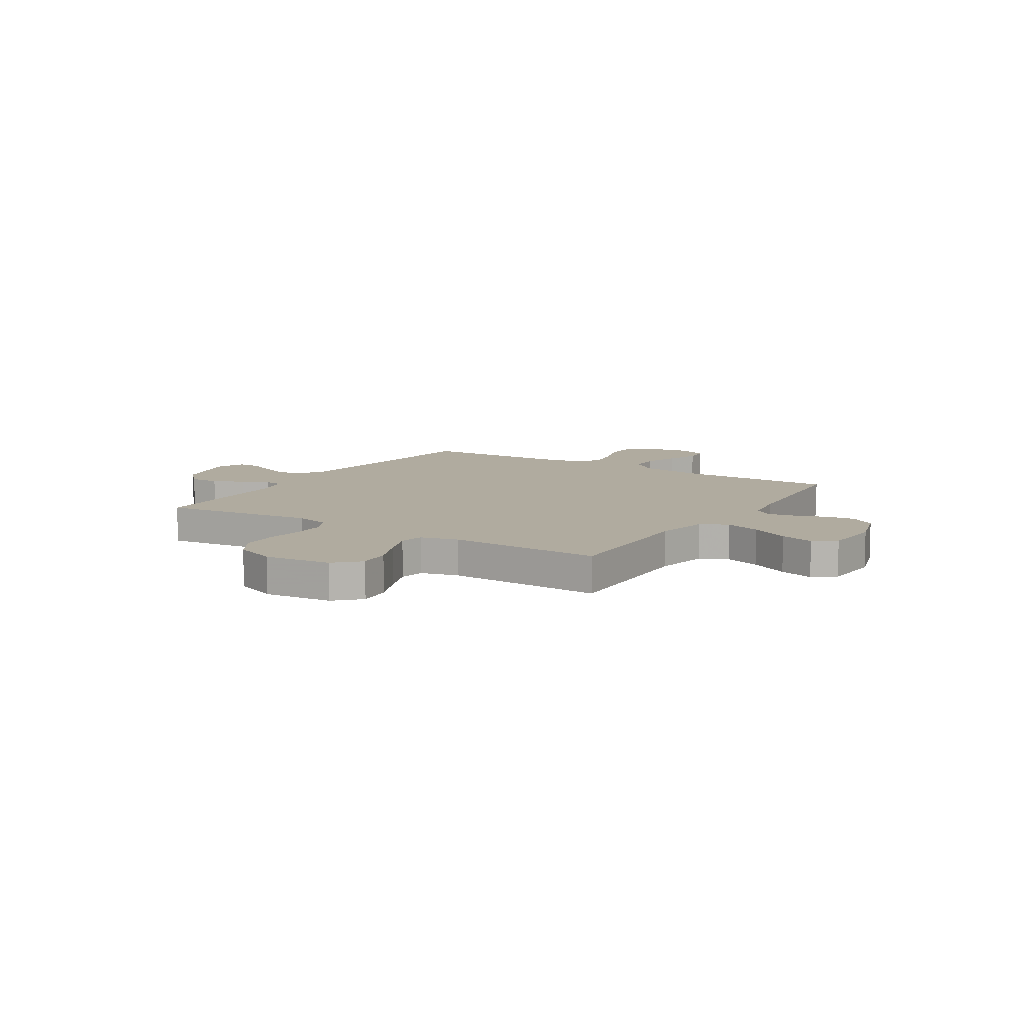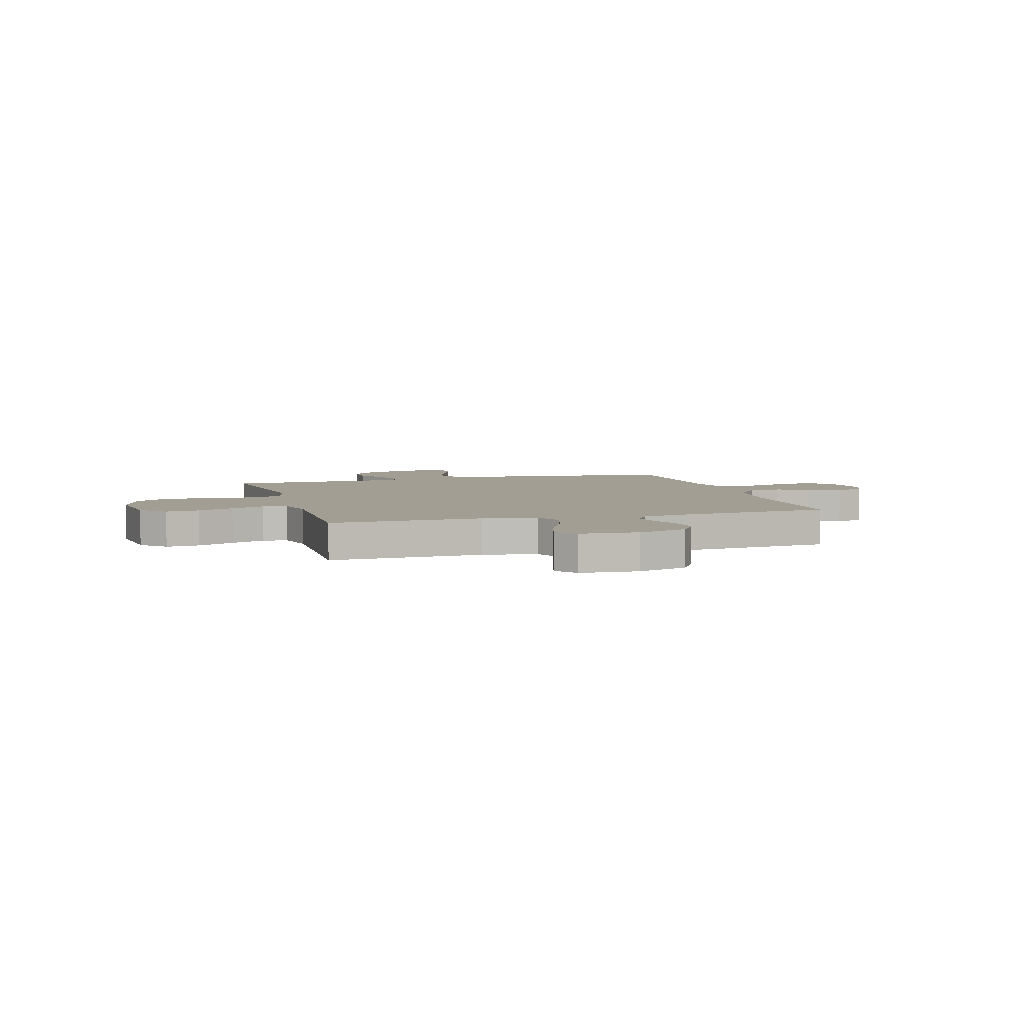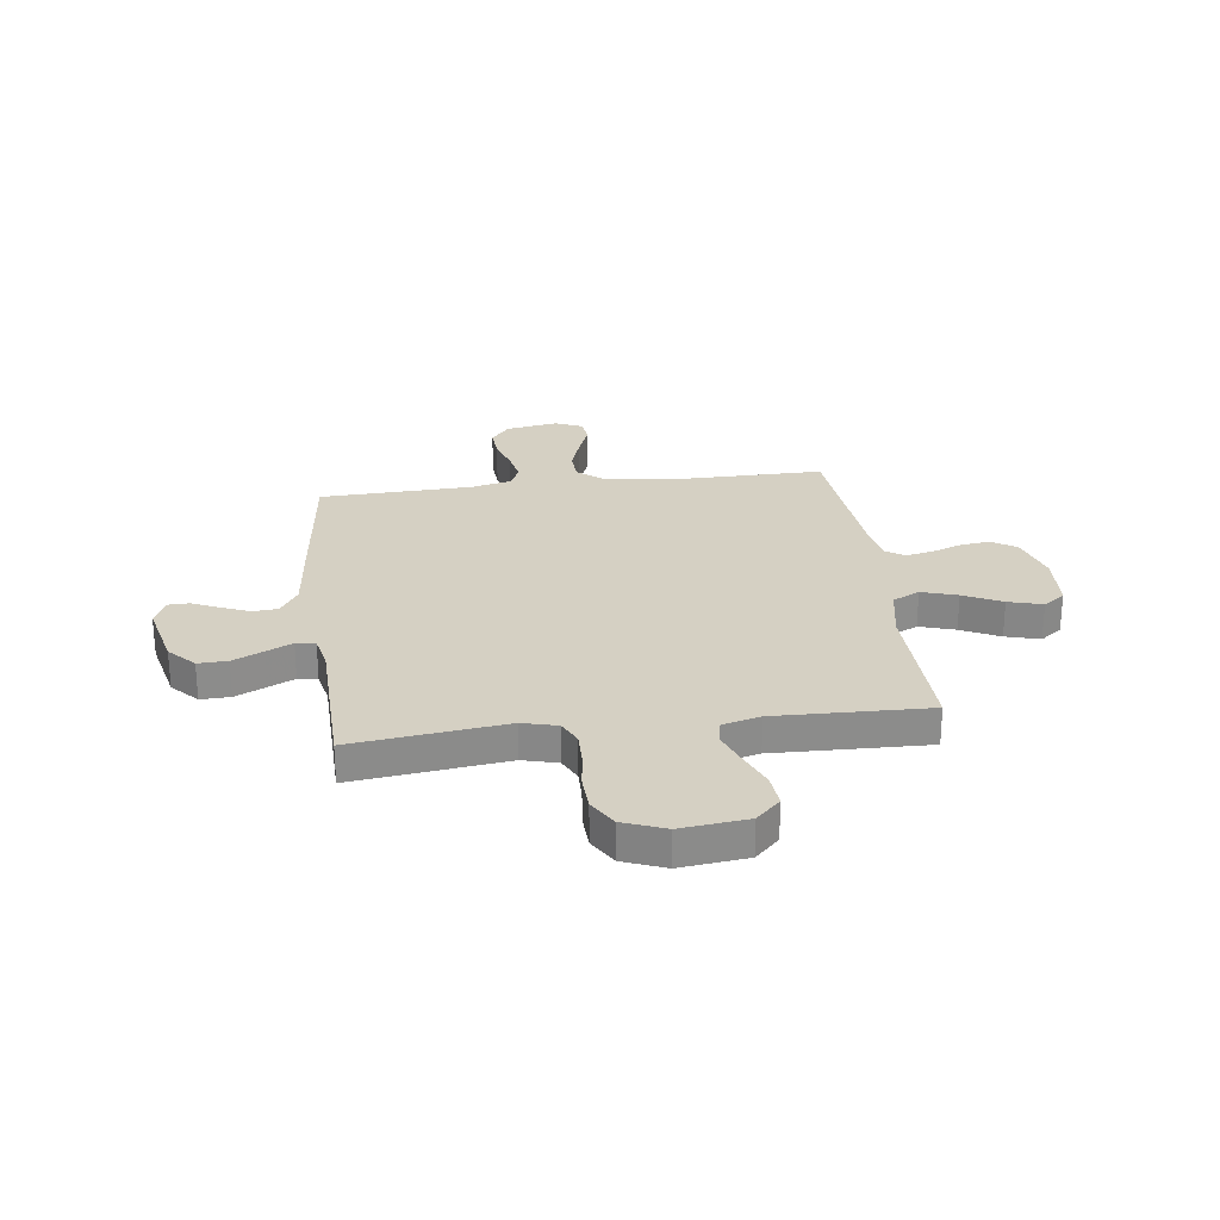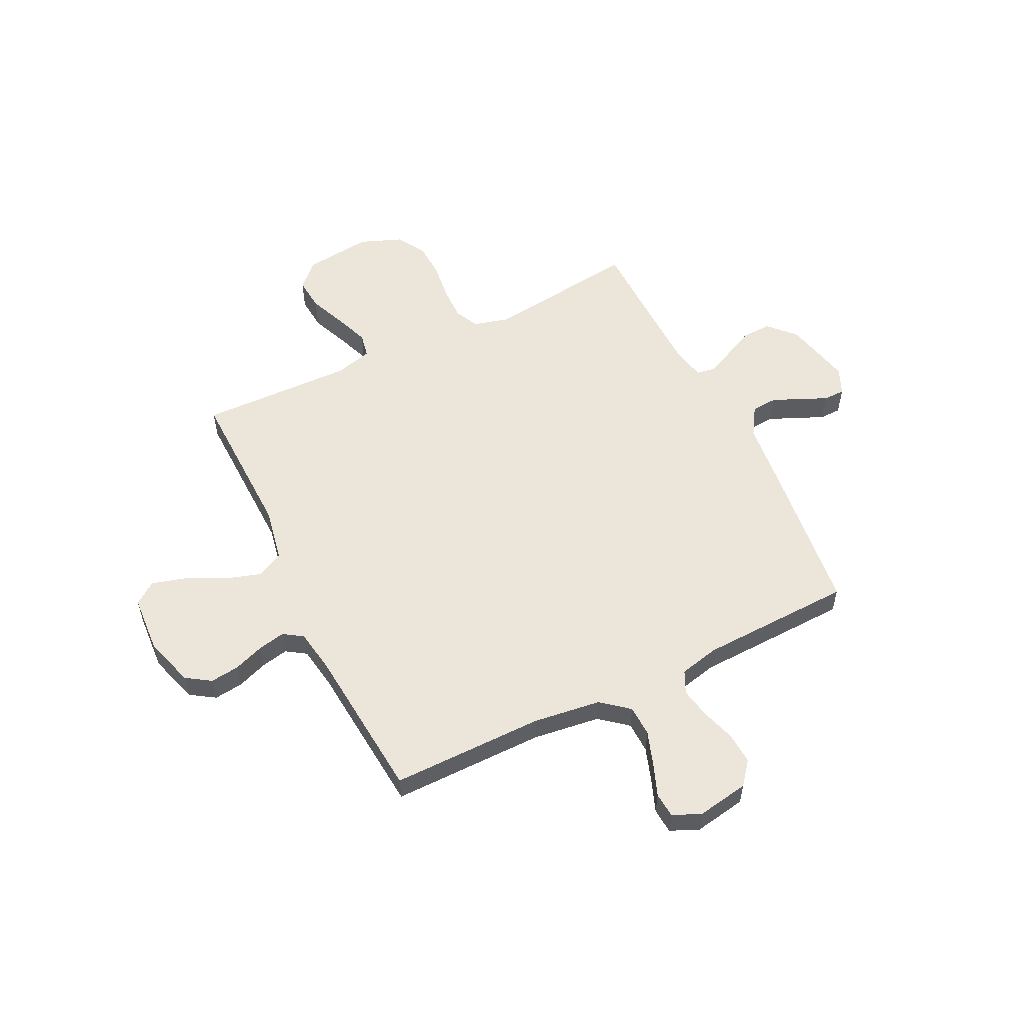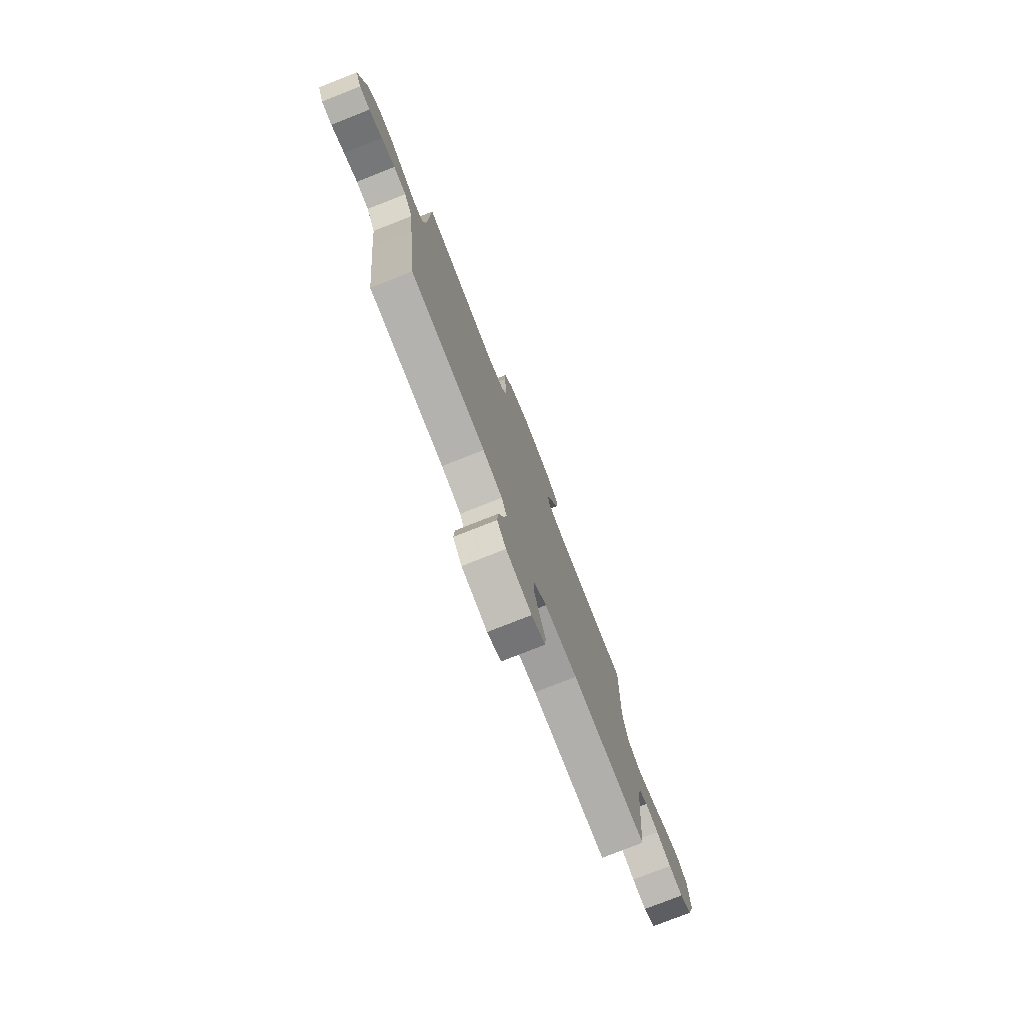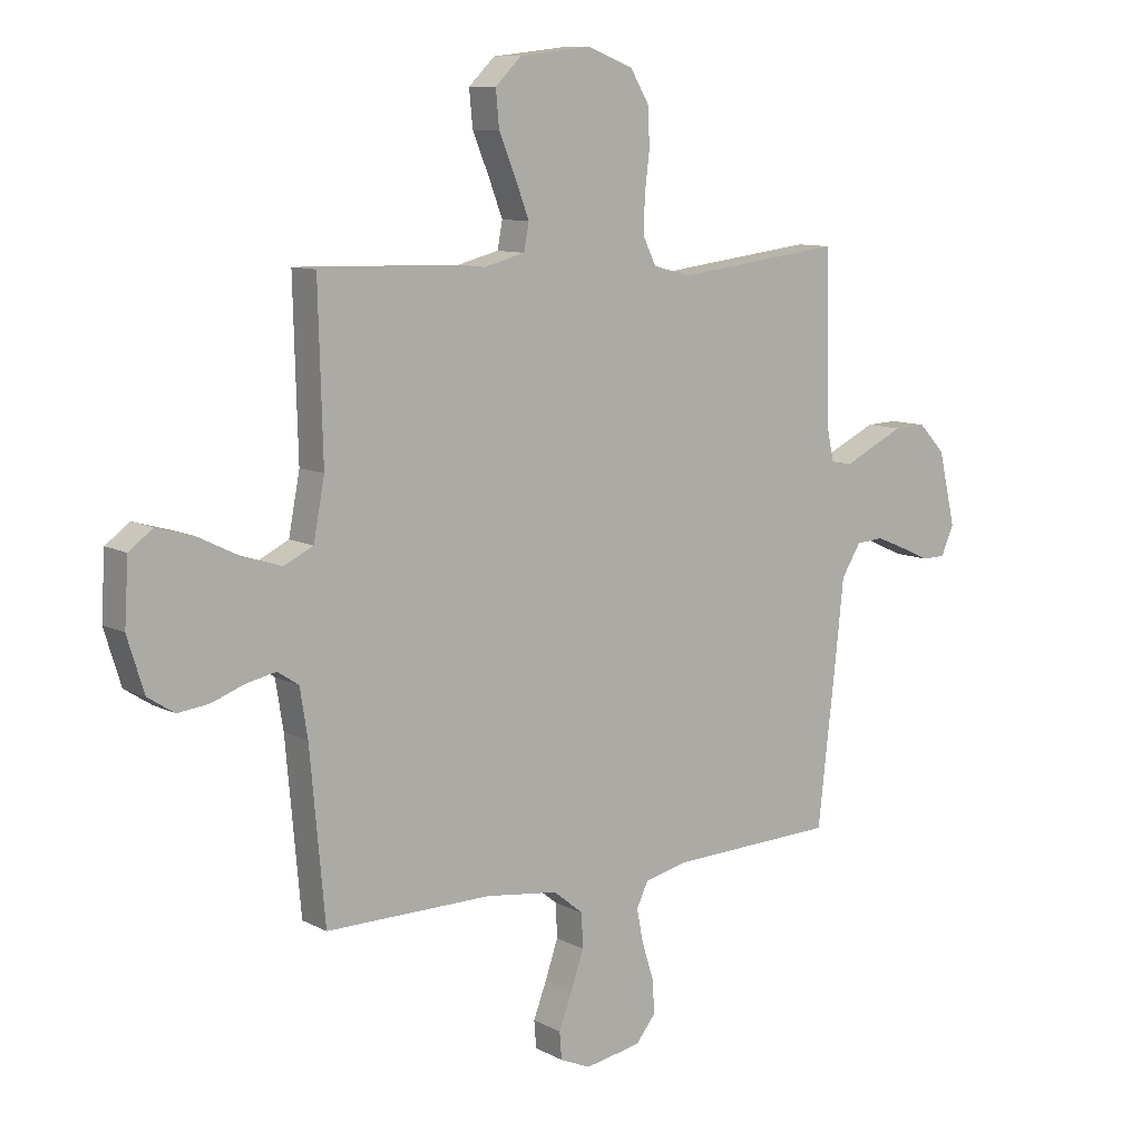
<metadata>
{"format":"obj","ext":"obj","renderer":"f3d","projection":"perspective","resolution":1024,"background":"white","views":[{"elev":9.7,"azim":32.3,"up":"+Y"},{"elev":5.2,"azim":73.7,"up":"+Y"},{"elev":26.3,"azim":-7.3,"up":"+Y"},{"elev":55.7,"azim":154.0,"up":"+Y"},{"elev":-77.9,"azim":-68.5,"up":"+Z"},{"elev":9.8,"azim":143.0,"up":"+Z"}]}
</metadata>
<code>
v -0.5 0.07 0.5
v -0.2 0.07 0.463
v -0.132 0.07 0.481
v -0.109 0.07 0.528
v -0.11 0.07 0.592
v -0.119 0.07 0.665
v -0.116 0.07 0.734
v -0.082 0.07 0.791
v 0 0.07 0.823
v 0.131 0.07 0.808
v 0.178 0.07 0.762
v 0.172 0.07 0.697
v 0.142 0.07 0.625
v 0.117 0.07 0.559
v 0.126 0.07 0.511
v 0.2 0.07 0.492
v 0.5 0.07 0.5
v 0.492 0.07 0.2
v 0.512 0.07 0.094
v 0.565 0.07 0.068
v 0.635 0.07 0.09
v 0.71 0.07 0.127
v 0.777 0.07 0.146
v 0.82 0.07 0.114
v 0.827 0.07 0
v 0.797 0.07 -0.097
v 0.749 0.07 -0.128
v 0.692 0.07 -0.121
v 0.632 0.07 -0.099
v 0.579 0.07 -0.088
v 0.541 0.07 -0.113
v 0.527 0.07 -0.2
v 0.5 0.07 -0.5
v 0.2 0.07 -0.498
v 0.068 0.07 -0.515
v 0.014 0.07 -0.559
v 0.012 0.07 -0.62
v 0.035 0.07 -0.688
v 0.059 0.07 -0.751
v 0.055 0.07 -0.8
v 0 0.07 -0.824
v -0.102 0.07 -0.806
v -0.138 0.07 -0.761
v -0.134 0.07 -0.7
v -0.113 0.07 -0.634
v -0.101 0.07 -0.573
v -0.122 0.07 -0.529
v -0.2 0.07 -0.511
v -0.5 0.07 -0.5
v -0.534 0.07 -0.2
v -0.548 0.07 -0.066
v -0.583 0.07 -0.01
v -0.633 0.07 -0.006
v -0.688 0.07 -0.029
v -0.741 0.07 -0.053
v -0.783 0.07 -0.052
v -0.806 0.07 0
v -0.775 0.07 0.133
v -0.727 0.07 0.184
v -0.669 0.07 0.182
v -0.61 0.07 0.154
v -0.558 0.07 0.129
v -0.52 0.07 0.135
v -0.506 0.07 0.2
v -0.5 0 0.5
v -0.2 0 0.463
v -0.132 0 0.481
v -0.109 0 0.528
v -0.11 0 0.592
v -0.119 0 0.665
v -0.116 0 0.734
v -0.082 0 0.791
v 0 0 0.823
v 0.131 0 0.808
v 0.178 0 0.762
v 0.172 0 0.697
v 0.142 0 0.625
v 0.117 0 0.559
v 0.126 0 0.511
v 0.2 0 0.492
v 0.5 0 0.5
v 0.492 0 0.2
v 0.512 0 0.094
v 0.565 0 0.068
v 0.635 0 0.09
v 0.71 0 0.127
v 0.777 0 0.146
v 0.82 0 0.114
v 0.827 0 0
v 0.797 0 -0.097
v 0.749 0 -0.128
v 0.692 0 -0.121
v 0.632 0 -0.099
v 0.579 0 -0.088
v 0.541 0 -0.113
v 0.527 0 -0.2
v 0.5 0 -0.5
v 0.2 0 -0.498
v 0.068 0 -0.515
v 0.014 0 -0.559
v 0.012 0 -0.62
v 0.035 0 -0.688
v 0.059 0 -0.751
v 0.055 0 -0.8
v 0 0 -0.824
v -0.102 0 -0.806
v -0.138 0 -0.761
v -0.134 0 -0.7
v -0.113 0 -0.634
v -0.101 0 -0.573
v -0.122 0 -0.529
v -0.2 0 -0.511
v -0.5 0 -0.5
v -0.534 0 -0.2
v -0.548 0 -0.066
v -0.583 0 -0.01
v -0.633 0 -0.006
v -0.688 0 -0.029
v -0.741 0 -0.053
v -0.783 0 -0.052
v -0.806 0 0
v -0.775 0 0.133
v -0.727 0 0.184
v -0.669 0 0.182
v -0.61 0 0.154
v -0.558 0 0.129
v -0.52 0 0.135
v -0.506 0 0.2
f 59 60 61 62
f 57 58 59 62
f 57 62 63
f 54 55 56 57
f 53 54 57 63
f 52 53 63
f 51 52 63
f 48 49 50 51
f 47 48 51 63
f 42 43 44 45
f 42 45 46
f 41 42 46
f 38 39 40 41
f 37 38 41 46
f 36 37 46 47
f 32 33 34
f 31 32 34 35
f 26 27 28 29
f 26 29 30
f 25 26 30
f 24 25 30
f 21 22 23 24
f 20 21 24 30
f 19 20 30 31
f 16 17 18
f 15 16 18 19
f 10 11 12 13
f 10 13 14
f 9 10 14
f 8 9 14 15
f 5 6 7 8
f 4 5 8 15
f 64 1 2
f 64 2 3
f 63 64 3
f 47 63 3
f 31 35 36 47
f 15 19 31 47
f 3 4 15 47
f 126 125 124 123
f 126 123 122 121
f 127 126 121
f 121 120 119 118
f 127 121 118 117
f 127 117 116
f 127 116 115
f 115 114 113 112
f 127 115 112 111
f 109 108 107 106
f 110 109 106
f 110 106 105
f 105 104 103 102
f 110 105 102 101
f 111 110 101 100
f 98 97 96
f 99 98 96 95
f 93 92 91 90
f 94 93 90
f 94 90 89
f 94 89 88
f 88 87 86 85
f 94 88 85 84
f 95 94 84 83
f 82 81 80
f 83 82 80 79
f 77 76 75 74
f 78 77 74
f 78 74 73
f 79 78 73 72
f 72 71 70 69
f 79 72 69 68
f 66 65 128
f 67 66 128
f 67 128 127
f 67 127 111
f 111 100 99 95
f 111 95 83 79
f 111 79 68 67
f 1 65 66 2
f 2 66 67 3
f 3 67 68 4
f 4 68 69 5
f 5 69 70 6
f 6 70 71 7
f 7 71 72 8
f 8 72 73 9
f 9 73 74 10
f 10 74 75 11
f 11 75 76 12
f 12 76 77 13
f 13 77 78 14
f 14 78 79 15
f 15 79 80 16
f 16 80 81 17
f 17 81 82 18
f 18 82 83 19
f 19 83 84 20
f 20 84 85 21
f 21 85 86 22
f 22 86 87 23
f 23 87 88 24
f 24 88 89 25
f 25 89 90 26
f 26 90 91 27
f 27 91 92 28
f 28 92 93 29
f 29 93 94 30
f 30 94 95 31
f 31 95 96 32
f 32 96 97 33
f 33 97 98 34
f 34 98 99 35
f 35 99 100 36
f 36 100 101 37
f 37 101 102 38
f 38 102 103 39
f 39 103 104 40
f 40 104 105 41
f 41 105 106 42
f 42 106 107 43
f 43 107 108 44
f 44 108 109 45
f 45 109 110 46
f 46 110 111 47
f 47 111 112 48
f 48 112 113 49
f 49 113 114 50
f 50 114 115 51
f 51 115 116 52
f 52 116 117 53
f 53 117 118 54
f 54 118 119 55
f 55 119 120 56
f 56 120 121 57
f 57 121 122 58
f 58 122 123 59
f 59 123 124 60
f 60 124 125 61
f 61 125 126 62
f 62 126 127 63
f 63 127 128 64
f 64 128 65 1

</code>
